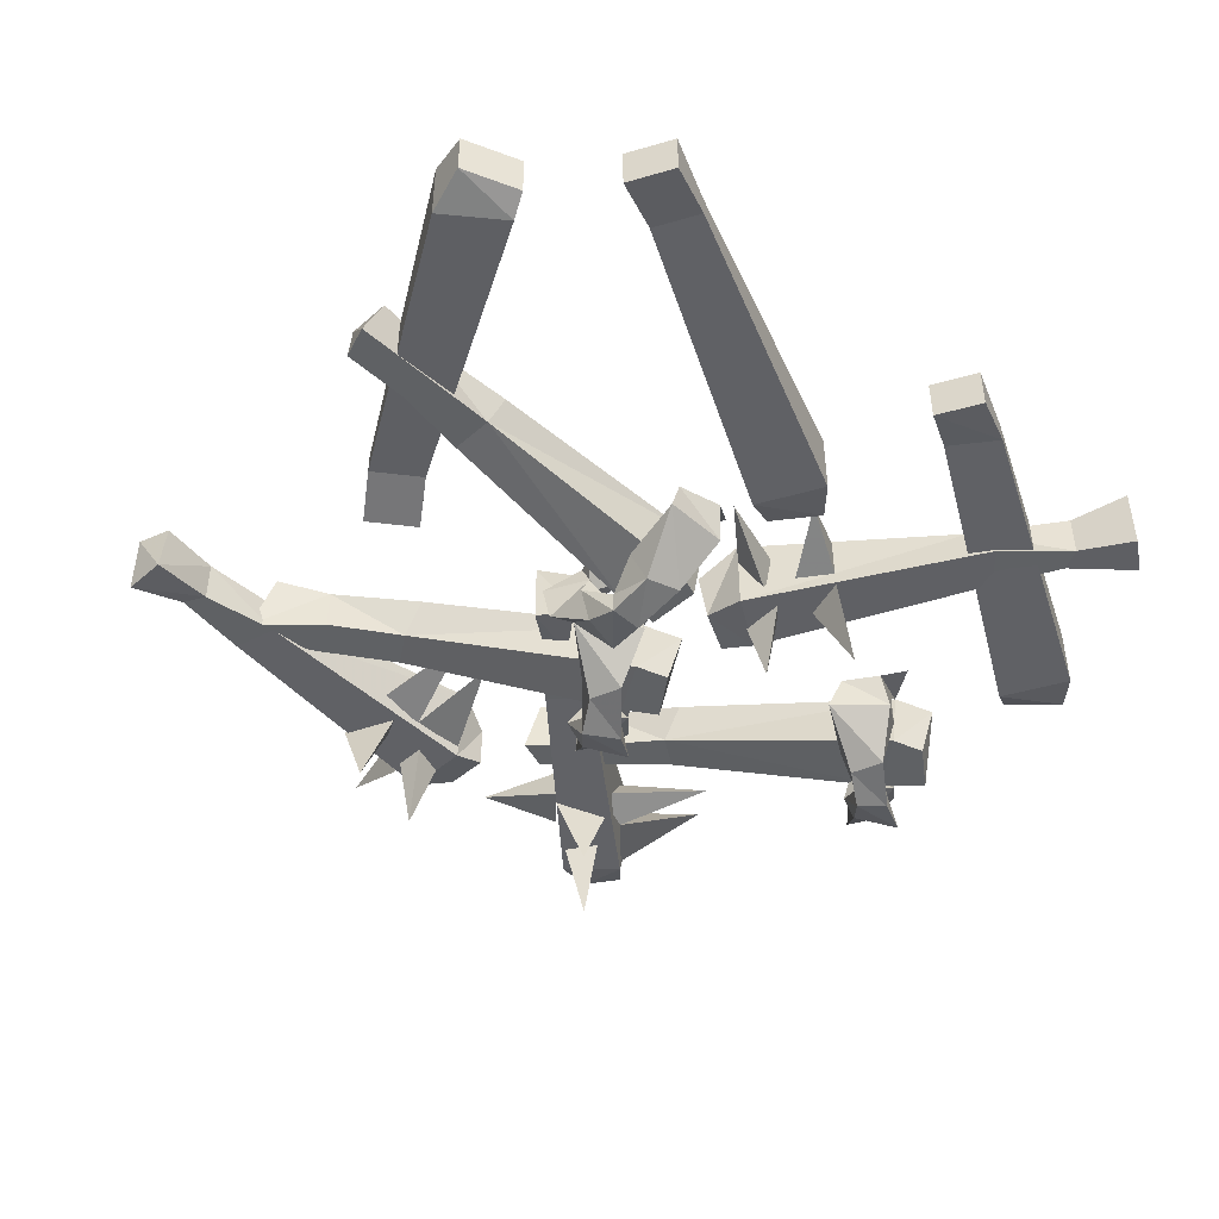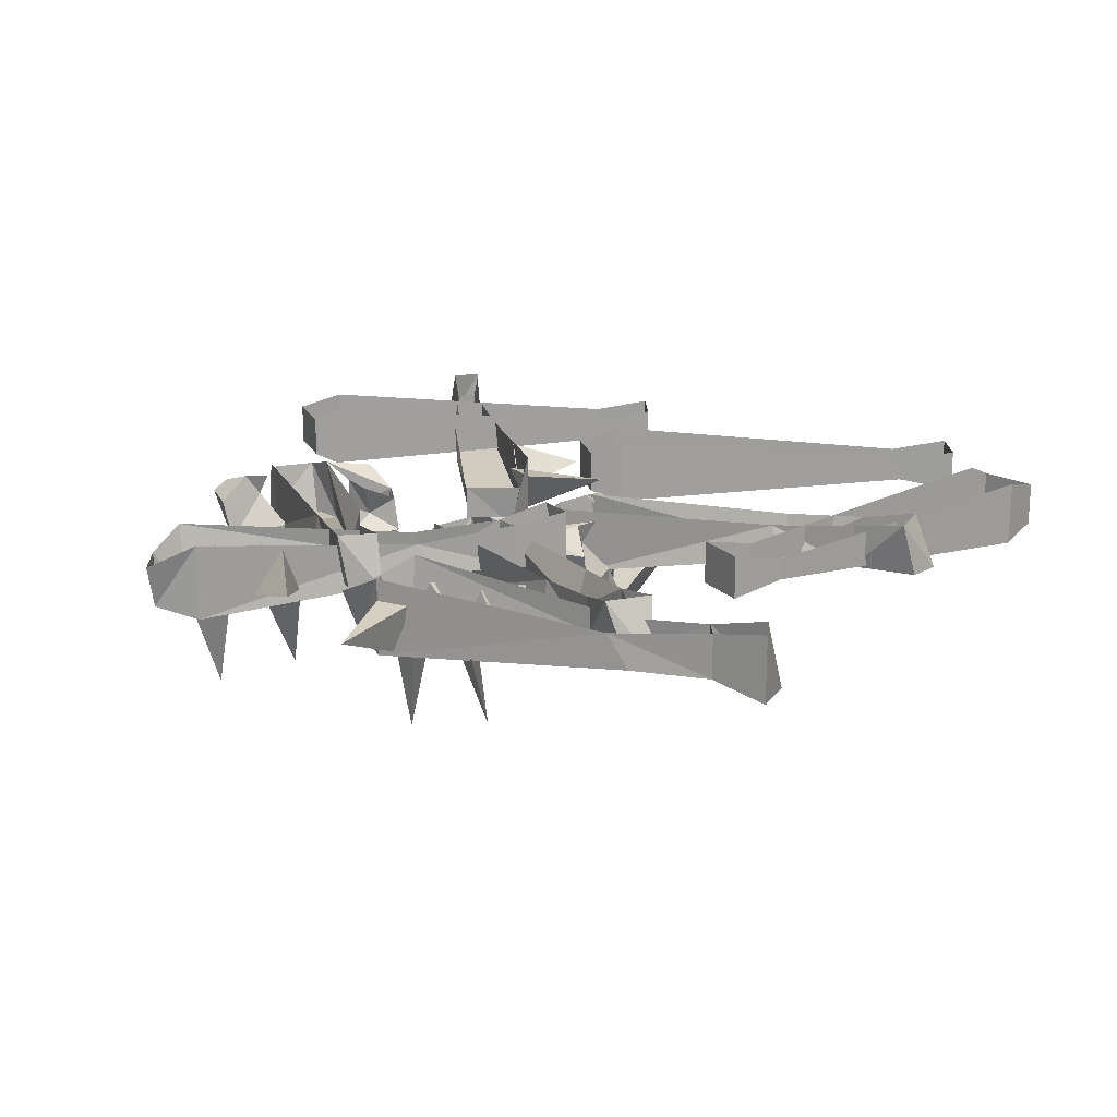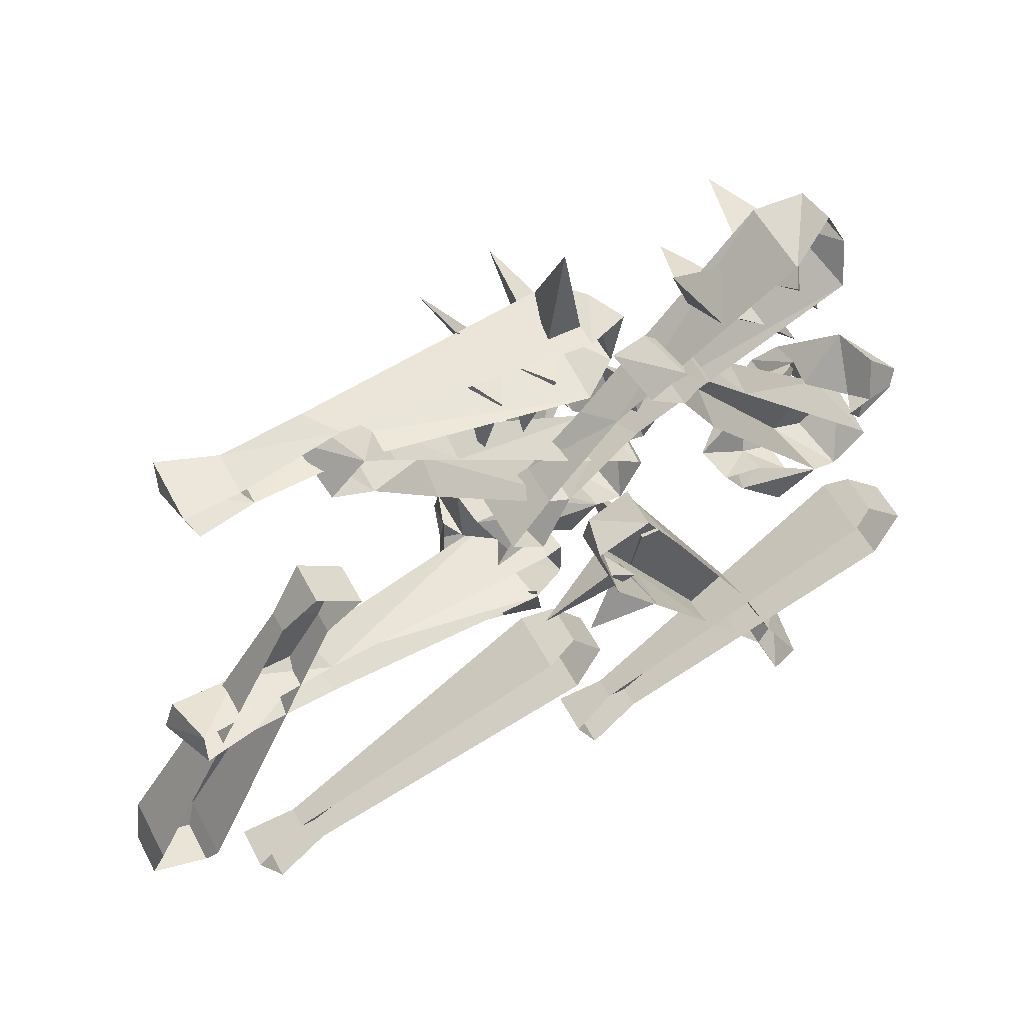
<metadata>
{"format":"obj","ext":"obj","renderer":"f3d","projection":"perspective","resolution":1024,"background":"white","views":[{"elev":-45.6,"azim":135.0,"up":"+Y"},{"elev":18.9,"azim":24.4,"up":"+Y"},{"elev":55.4,"azim":152.6,"up":"+Z"}]}
</metadata>
<code>
v -0.1797 -0.7344 0.2109
v -0.1562 -0.7266 0.2266
v -0.1562 -0.7266 0.2031
v -0.1641 -0.7891 0.2188
v -0.1328 -0.7266 0.2109
v -0.1094 -0.7266 0.2344
v -0.125 -0.7266 0.1953
v -0.1094 -0.7812 0.2109
v -0.1797 -0.6953 0.2344
v -0.1562 -0.6953 0.2266
v -0.1641 -0.7266 0.2422
v -0.1719 -0.7031 0.2969
v -0.1641 -0.6953 0.1875
v -0.1797 -0.7266 0.1875
v -0.1406 -0.7266 0.1875
v -0.1484 -0.7109 0.125
v -0.1172 -0.7109 0.1172
v -0.125 -0.6953 0.1875
v -0.1094 -0.7188 0.1953
v 0.05469 -0.7188 0.2188
v 0 -0.7188 0.2266
v -0.007812 -0.7188 0.1953
v 0.04688 -0.7188 0.2031
v 0.05469 -0.6875 0.2188
v -0.01562 -0.6953 0.2266
v -0.1797 -0.7344 0.2344
v -0.1797 -0.7344 0.1875
v -0.1797 -0.6797 0.1797
v -0.01562 -0.6953 0.1953
v 0.04688 -0.6875 0.2031
v 0.09375 -0.7266 0.1953
v 0.09375 -0.7266 0.2266
v 0.09375 -0.6797 0.2266
v 0.08594 -0.6797 0.2031
v -0.1797 -0.6797 0.2344
v -0.2031 -0.7266 0.2188
v -0.2031 -0.7266 0.1875
v -0.2031 -0.6953 0.1875
v -0.2109 -0.6953 0.2266
v 0.03125 -0.7109 -0.2656
v 0.07031 -0.7188 -0.2812
v 0.08594 -0.7188 -0.25
v 0.04688 -0.7109 -0.2344
v -0.1797 -0.7266 -0.1797
v -0.1797 -0.6797 -0.1797
v 0.03125 -0.6953 -0.2656
v 0.07031 -0.6875 -0.2812
v 0.08594 -0.6875 -0.25
v 0.04688 -0.6953 -0.2344
v -0.1562 -0.6797 -0.1328
v -0.1562 -0.7266 -0.1328
v -0.2031 -0.7188 -0.1562
v -0.2031 -0.6875 -0.1562
v -0.1797 -0.7188 -0.125
v -0.1797 -0.6875 -0.125
v -0.3438 -0.7344 0.2109
v -0.3125 -0.7266 0.2109
v -0.3281 -0.7266 0.1875
v -0.3281 -0.7891 0.2031
v -0.3047 -0.7266 0.1797
v -0.2734 -0.7266 0.1797
v -0.3125 -0.7266 0.1641
v -0.2891 -0.7812 0.1641
v -0.2969 -0.7188 0.2031
v -0.2812 -0.6875 0.1875
v -0.2734 -0.7188 0.1797
v -0.25 -0.7031 0.2344
v -0.3438 -0.6953 0.1797
v -0.3594 -0.7266 0.1953
v -0.3281 -0.7266 0.1641
v -0.375 -0.7109 0.125
v -0.3594 -0.7109 0.1016
v -0.3203 -0.6953 0.1562
v -0.2969 -0.7188 0.1562
v -0.1562 -0.7188 0.07031
v -0.1953 -0.7188 0.1094
v -0.2188 -0.7188 0.08594
v -0.1719 -0.7188 0.0625
v -0.1562 -0.6875 0.07031
v -0.2109 -0.6953 0.1172
v -0.3281 -0.7344 0.2266
v -0.3594 -0.7344 0.1953
v -0.3672 -0.6797 0.1875
v -0.2266 -0.6953 0.09375
v -0.1719 -0.6875 0.0625
v -0.1406 -0.7266 0.02344
v -0.125 -0.7266 0.04688
v -0.125 -0.6797 0.04688
v -0.1484 -0.6797 0.03125
v -0.3281 -0.6797 0.2266
v -0.3594 -0.7266 0.2344
v -0.375 -0.7266 0.2109
v -0.375 -0.6953 0.2109
v -0.3594 -0.6953 0.2422
v -0.2422 -0.7109 -0.2812
v -0.2031 -0.7188 -0.2969
v -0.1875 -0.7188 -0.2656
v -0.2188 -0.7109 -0.25
v -0.4453 -0.7266 -0.1797
v -0.4453 -0.6797 -0.1797
v -0.2422 -0.6953 -0.2812
v -0.2031 -0.6875 -0.2969
v -0.1875 -0.6875 -0.2656
v -0.2188 -0.6953 -0.25
v -0.4219 -0.6797 -0.1328
v -0.4219 -0.7266 -0.1328
v -0.4688 -0.7188 -0.1562
v -0.4688 -0.6875 -0.1562
v -0.4375 -0.7188 -0.125
v -0.4375 -0.6875 -0.125
v -0.2344 -0.7344 -0.05469
v -0.2344 -0.7266 -0.08594
v -0.25 -0.7266 -0.07031
v -0.2344 -0.7891 -0.07031
v -0.2578 -0.7266 -0.09375
v -0.25 -0.7266 -0.125
v -0.2734 -0.7266 -0.09375
v -0.2734 -0.7812 -0.1172
v -0.2109 -0.6953 -0.07031
v -0.2344 -0.6953 -0.08594
v -0.2188 -0.7266 -0.08594
v -0.1641 -0.7031 -0.1094
v -0.2344 -0.7188 -0.1016
v -0.25 -0.6875 -0.125
v -0.25 -0.7188 -0.125
v -0.2031 -0.7031 -0.1484
v -0.3516 -0.7188 -0.2578
v -0.3125 -0.7188 -0.2188
v -0.3359 -0.7188 -0.1953
v -0.3594 -0.7188 -0.2422
v -0.3516 -0.6875 -0.2578
v -0.3047 -0.6953 -0.2031
v -0.2109 -0.7344 -0.07031
v -0.25 -0.7344 -0.04688
v -0.2578 -0.6797 -0.03906
v -0.3359 -0.6953 -0.1875
v -0.3594 -0.6875 -0.2422
v -0.3906 -0.7266 -0.2812
v -0.3672 -0.7266 -0.2969
v -0.3672 -0.6797 -0.2969
v -0.3828 -0.6797 -0.2812
v -0.2109 -0.6797 -0.07031
v -0.2109 -0.7266 -0.03906
v -0.2422 -0.7266 -0.02344
v -0.2422 -0.6953 -0.02344
v -0.2031 -0.6953 -0.03906
v -0.04688 -0.7188 0.1875
v -0.007812 -0.7188 0.2109
v -0.02344 -0.6797 0.2109
v -0.04688 -0.6875 0.1875
v -0.09375 -0.6953 0.1484
v -0.09375 -0.7188 0.1562
v -0.07812 -0.7188 0.1328
v -0.03125 -0.7188 0.1641
v 0.007812 -0.7188 0.2031
v 0 -0.6797 0.1875
v -0.03125 -0.6875 0.1641
v -0.07812 -0.6953 0.1172
v -0.2031 -0.7031 0.01562
v -0.1953 -0.75 0.01562
v -0.2266 -0.7109 0
v -0.2188 -0.75 0.007812
v -0.2422 -0.75 0.03906
v -0.2422 -0.7109 0.03125
v -0.2344 -0.7031 0.04688
v -0.2188 -0.75 0.05469
v -0.1875 -0.7422 0.007812
v -0.1562 -0.7266 -0.01562
v -0.1719 -0.75 -0.01562
v -0.1797 -0.7812 0.01562
v -0.1875 -0.7578 0.03125
v -0.2109 -0.7891 0.04688
v -0.2109 -0.7734 0.04688
v -0.2344 -0.7812 0.0625
v -0.2031 -0.7578 0.07031
v -0.1953 -0.7578 0.08594
v -0.1875 -0.7734 0.0625
v -0.1875 -0.7891 0.0625
v -0.1719 -0.7812 0.03906
v -0.1719 -0.7578 0.04688
v -0.1328 -0.75 0.01562
v -0.1641 -0.7422 0.01562
v -0.1406 -0.7266 0.007812
v -0.1641 -0.7188 0.01562
v -0.1875 -0.7188 0.007812
v -0.1875 -0.7109 -0.01562
v -0.2656 -0.7188 0.09375
v -0.2578 -0.7109 0.08594
v -0.2344 -0.7188 0.08594
v -0.2344 -0.7422 0.0625
v -0.2344 -0.75 0.09375
v -0.2266 -0.75 0.1094
v -0.2344 -0.7188 0.1172
v -0.2344 -0.7031 0.08594
v -0.2266 -0.7188 0.07812
v -0.2188 -0.7031 0.07812
v -0.2422 -0.7109 0.0625
v -0.2031 -0.7812 0.07812
v -0.2031 -0.7422 0.07812
v 0.03906 -0.7109 0.03906
v 0.01562 -0.7188 0.07031
v -0.01562 -0.7188 0.04688
v 0.007812 -0.7109 0.01562
v 0.1562 -0.7266 -0.1562
v 0.1562 -0.6797 -0.1562
v 0.03906 -0.6953 0.03906
v 0.01562 -0.6875 0.07031
v -0.01562 -0.6875 0.04688
v 0.007812 -0.6953 0.01562
v 0.1172 -0.6797 -0.1875
v 0.1172 -0.7266 -0.1875
v 0.1641 -0.7188 -0.1875
v 0.1641 -0.6875 -0.1875
v 0.125 -0.7188 -0.2031
v 0.125 -0.6875 -0.2031
v 0.07031 -0.7188 -0.03125
v 0.1172 -0.7188 -0.03125
v 0.1094 -0.6797 -0.02344
v 0.07031 -0.6875 -0.03125
v 0.007812 -0.6953 -0.03125
v 0.01562 -0.7188 -0.02344
v 0.01562 -0.7188 -0.05469
v 0.07031 -0.7188 -0.05469
v 0.125 -0.7188 -0.05469
v 0.1094 -0.6797 -0.05469
v 0.07031 -0.6875 -0.05469
v 0.007812 -0.6953 -0.0625
v -0.1562 -0.7031 -0.07031
v -0.1484 -0.75 -0.07031
v -0.1797 -0.7109 -0.0625
v -0.1719 -0.75 -0.0625
v -0.1719 -0.75 -0.02344
v -0.1797 -0.7109 -0.03125
v -0.1641 -0.7031 -0.02344
v -0.1406 -0.75 -0.02344
v -0.1484 -0.7422 -0.07812
v -0.1406 -0.7266 -0.1172
v -0.1484 -0.75 -0.1094
v -0.1406 -0.7812 -0.07812
v -0.1328 -0.7578 -0.0625
v -0.1406 -0.7891 -0.03906
v -0.1406 -0.7734 -0.03906
v -0.1484 -0.7812 -0.007812
v -0.125 -0.7578 -0.02344
v -0.1484 -0.7422 -0.007812
v -0.1172 -0.7422 -0.01562
v -0.1094 -0.7578 -0.01562
v -0.1172 -0.7812 -0.01562
v -0.1172 -0.7891 -0.03906
v -0.1172 -0.7734 -0.03906
v -0.1172 -0.7812 -0.07031
v -0.1094 -0.7578 -0.0625
v -0.1016 -0.75 -0.1094
v -0.125 -0.7422 -0.09375
v -0.1094 -0.7266 -0.1094
v -0.125 -0.7188 -0.08594
v -0.1484 -0.7188 -0.07812
v -0.1562 -0.7031 -0.0625
v -0.1641 -0.7109 -0.1016
v -0.1562 -0.7188 0.03125
v -0.1562 -0.7109 0.02344
v -0.1406 -0.7188 0.007812
v -0.1172 -0.75 0.02344
v -0.1172 -0.7188 0.03125
v -0.1328 -0.7031 0.007812
v -0.1328 -0.7188 0
v -0.125 -0.7031 -0.007812
v -0.1562 -0.7109 -0.007812
v -0.375 -0.7422 -0.07031
v -0.3438 -0.7266 -0.08594
v -0.3516 -0.75 -0.08594
v -0.3672 -0.7812 -0.0625
v -0.375 -0.7578 -0.04688
v -0.3984 -0.7891 -0.03906
v -0.3984 -0.7734 -0.03906
v -0.4297 -0.7812 -0.02344
v -0.3984 -0.7578 -0.01562
v -0.4375 -0.75 0.007812
v -0.4297 -0.7422 -0.02344
v -0.3984 -0.7422 -0.007812
v -0.3984 -0.7578 0
v -0.3984 -0.7812 -0.007812
v -0.3828 -0.7891 -0.02344
v -0.3828 -0.7734 -0.02344
v -0.3594 -0.7812 -0.03906
v -0.3594 -0.7578 -0.03125
v -0.3203 -0.75 -0.05469
v -0.3516 -0.7422 -0.0625
v -0.3281 -0.7266 -0.0625
v -0.3516 -0.7188 -0.05469
v -0.375 -0.7188 -0.07031
v -0.3906 -0.7031 -0.0625
v -0.3672 -0.7109 -0.09375
v -0.4609 -0.7188 0
v -0.4531 -0.7109 -0.007812
v -0.4375 -0.7188 -0.007812
v -0.4297 -0.75 0.02344
v -0.4375 -0.7188 0.02344
v -0.4297 -0.7031 0
v -0.4219 -0.7188 -0.007812
v -0.4141 -0.7031 -0.007812
v -0.4297 -0.7109 -0.03125
v -0.2734 -0.7188 0.1328
v -0.2422 -0.7188 0.1641
v -0.25 -0.6797 0.1641
v -0.2734 -0.6875 0.1328
v -0.3125 -0.6953 0.08594
v -0.3125 -0.7188 0.09375
v -0.2891 -0.7188 0.07812
v -0.2578 -0.7188 0.1172
v -0.2188 -0.7188 0.1562
v -0.2266 -0.6797 0.1484
v -0.2578 -0.6875 0.1172
v -0.2891 -0.6953 0.0625
v -0.3828 -0.75 -0.0625
v -0.4141 -0.7109 -0.07812
v -0.4062 -0.75 -0.07031
v -0.4375 -0.75 -0.04688
v -0.4375 -0.7109 -0.05469
v -0.4297 -0.7031 -0.03906
v -0.4141 -0.75 -0.02344
v -0.1797 -0.7344 0.2109
v -0.1797 -0.7344 0.2109
f 1 2 3
f 1 3 4
f 1 4 2
f 2 4 4
f 2 4 3
f 3 4 4
f 4 4 1
f 5 6 7
f 5 7 8
f 5 8 6
f 6 8 8
f 6 8 7
f 7 8 8
f 8 8 5
f 9 10 11
f 9 11 12
f 9 12 10
f 10 12 12
f 10 12 11
f 11 12 12
f 12 12 9
f 13 14 15
f 13 15 14
f 14 15 16
f 14 16 16
f 16 16 15
f 16 15 13
f 16 14 13
f 17 17 18
f 17 18 19
f 17 19 18
f 17 18 15
f 17 15 19
f 17 19 17
f 17 17 15
f 19 15 18
f 56 57 58
f 56 58 59
f 56 59 57
f 57 59 59
f 57 59 58
f 58 59 59
f 59 59 56
f 60 61 62
f 60 62 63
f 60 63 61
f 61 63 63
f 61 63 62
f 62 63 63
f 63 63 60
f 64 65 66
f 64 66 67
f 64 67 65
f 65 67 67
f 65 67 66
f 66 67 67
f 67 67 64
f 68 69 70
f 68 70 69
f 69 70 71
f 69 71 71
f 71 71 70
f 71 70 68
f 71 69 68
f 72 72 73
f 72 73 74
f 72 74 73
f 72 73 70
f 72 70 74
f 72 74 72
f 72 72 70
f 74 70 73
f 111 112 113
f 111 113 114
f 111 114 112
f 112 114 114
f 112 114 113
f 113 114 114
f 114 114 111
f 115 116 117
f 115 117 118
f 115 118 116
f 116 118 118
f 116 118 117
f 117 118 118
f 118 118 115
f 119 120 121
f 119 121 122
f 119 122 120
f 120 122 122
f 120 122 121
f 121 122 122
f 122 122 119
f 123 124 125
f 123 125 126
f 123 126 124
f 124 126 126
f 124 126 125
f 125 126 126
f 126 126 123
f 167 168 169
f 167 169 170
f 167 170 171
f 171 170 172
f 171 172 173
f 173 172 174
f 173 174 175
f 173 175 176
f 173 176 177
f 177 176 178
f 177 178 179
f 177 179 180
f 180 179 181
f 180 181 182
f 182 181 183
f 182 183 184
f 182 184 185
f 182 185 167
f 167 185 168
f 168 185 159
f 168 159 186
f 187 188 189
f 187 189 190
f 187 190 191
f 187 191 192
f 187 192 193
f 187 193 188
f 188 193 194
f 194 193 195
f 194 195 196
f 196 195 189
f 196 189 197
f 197 189 188
f 191 190 175
f 191 175 174
f 191 174 198
f 191 198 192
f 192 198 199
f 192 199 195
f 192 195 193
f 198 176 199
f 199 176 175
f 199 175 190
f 199 190 195
f 195 190 189
f 178 176 198
f 178 198 174
f 178 174 172
f 178 172 179
f 179 172 170
f 179 170 181
f 181 170 169
f 181 169 183
f 183 169 168
f 236 237 238
f 236 238 239
f 236 239 240
f 240 239 241
f 240 241 242
f 242 241 243
f 242 243 244
f 244 243 181
f 244 181 245
f 244 245 246
f 244 246 247
f 247 246 248
f 247 248 249
f 247 249 250
f 250 249 251
f 250 251 252
f 252 251 253
f 252 253 254
f 254 253 255
f 254 255 256
f 254 256 257
f 254 257 236
f 236 257 237
f 237 257 258
f 237 258 259
f 260 261 262
f 260 262 245
f 260 245 181
f 260 181 263
f 260 263 264
f 260 264 261
f 261 264 265
f 265 264 266
f 265 266 267
f 267 266 262
f 267 262 268
f 268 262 261
f 263 246 266
f 263 266 264
f 248 246 263
f 248 263 181
f 248 181 243
f 248 243 249
f 249 243 241
f 249 241 251
f 251 241 239
f 251 239 253
f 253 239 238
f 253 238 255
f 255 238 237
f 245 262 266
f 245 266 246
f 269 270 271
f 269 271 272
f 269 272 273
f 273 272 274
f 273 274 275
f 275 274 276
f 275 276 277
f 277 276 278
f 277 278 279
f 277 279 280
f 277 280 281
f 281 280 282
f 281 282 283
f 281 283 284
f 284 283 285
f 284 285 286
f 286 285 287
f 286 287 288
f 288 287 289
f 288 289 290
f 288 290 291
f 288 291 269
f 269 291 270
f 270 291 292
f 270 292 293
f 294 295 296
f 294 296 279
f 294 279 278
f 294 278 297
f 294 297 298
f 294 298 295
f 295 298 299
f 299 298 300
f 299 300 301
f 301 300 296
f 301 296 302
f 302 296 295
f 297 280 300
f 297 300 298
f 282 280 297
f 282 297 278
f 282 278 276
f 282 276 283
f 283 276 274
f 283 274 285
f 285 274 272
f 285 272 287
f 287 272 271
f 287 271 289
f 289 271 270
f 279 296 300
f 279 300 280
f 20 21 22
f 20 22 23
f 20 23 24
f 20 24 25
f 20 25 21
f 21 25 26
f 21 26 22
f 22 26 27
f 22 27 28
f 22 28 29
f 22 29 30
f 22 30 23
f 23 30 31
f 23 31 32
f 23 32 20
f 20 32 33
f 20 33 24
f 30 34 31
f 31 34 33
f 31 33 32
f 24 23 30
f 25 35 26
f 26 35 36
f 26 36 27
f 27 36 37
f 27 37 38
f 27 38 28
f 35 39 36
f 36 39 38
f 36 38 37
f 40 41 42
f 40 42 43
f 40 43 44
f 40 44 45
f 40 45 46
f 40 46 47
f 40 47 41
f 41 47 42
f 42 47 48
f 42 48 43
f 43 48 49
f 43 49 50
f 43 50 51
f 43 51 44
f 44 51 52
f 44 52 53
f 44 53 45
f 51 54 52
f 52 54 55
f 52 55 53
f 55 54 51
f 55 51 50
f 216 217 218
f 216 218 219
f 216 219 220
f 216 220 221
f 216 221 222
f 216 222 223
f 216 223 217
f 217 223 224
f 217 224 218
f 218 224 225
f 225 224 226
f 226 224 223
f 226 223 222
f 226 222 227
f 227 222 228
f 228 222 229
f 228 229 230
f 230 229 231
f 230 231 232
f 230 232 233
f 233 232 234
f 234 232 235
f 234 235 220
f 220 235 221
f 221 235 222
f 222 235 229
f 229 235 232
f 229 232 231
f 75 76 77
f 75 77 78
f 75 78 79
f 75 79 80
f 75 80 76
f 76 80 81
f 76 81 77
f 77 81 82
f 77 82 83
f 77 83 84
f 77 84 85
f 77 85 78
f 78 85 86
f 78 86 87
f 78 87 75
f 75 87 88
f 75 88 79
f 85 89 86
f 86 89 88
f 86 88 87
f 79 78 85
f 80 90 81
f 81 90 91
f 81 91 82
f 82 91 92
f 82 92 93
f 82 93 83
f 90 94 91
f 91 94 93
f 91 93 92
f 95 96 97
f 95 97 98
f 95 98 99
f 95 99 100
f 95 100 101
f 95 101 102
f 95 102 96
f 96 102 97
f 97 102 103
f 97 103 98
f 98 103 104
f 98 104 105
f 98 105 106
f 98 106 99
f 99 106 107
f 99 107 108
f 99 108 100
f 106 109 107
f 107 109 110
f 107 110 108
f 110 109 106
f 110 106 105
f 303 304 305
f 303 305 306
f 303 306 307
f 303 307 308
f 303 308 309
f 303 309 310
f 303 310 304
f 304 310 311
f 304 311 305
f 305 311 312
f 312 311 313
f 313 311 310
f 313 310 309
f 313 309 314
f 314 309 292
f 292 309 315
f 292 315 316
f 316 315 317
f 316 317 318
f 316 318 319
f 319 318 320
f 320 318 321
f 320 321 307
f 307 321 308
f 308 321 309
f 309 321 315
f 315 321 318
f 315 318 317
f 127 128 129
f 127 129 130
f 127 130 131
f 127 131 132
f 127 132 128
f 128 132 133
f 128 133 129
f 129 133 134
f 129 134 135
f 129 135 136
f 129 136 137
f 129 137 130
f 130 137 138
f 130 138 139
f 130 139 127
f 127 139 140
f 127 140 131
f 137 141 138
f 138 141 140
f 138 140 139
f 131 130 137
f 132 142 133
f 133 142 143
f 133 143 134
f 134 143 144
f 134 144 145
f 134 145 135
f 142 146 143
f 143 146 145
f 143 145 144
f 147 148 149
f 147 149 150
f 147 150 151
f 147 151 152
f 147 152 153
f 147 153 154
f 147 154 148
f 148 154 155
f 148 155 149
f 149 155 156
f 156 155 157
f 157 155 154
f 157 154 153
f 157 153 158
f 158 153 159
f 159 153 160
f 159 160 161
f 161 160 162
f 161 162 163
f 161 163 164
f 164 163 165
f 165 163 166
f 165 166 151
f 151 166 152
f 152 166 153
f 153 166 160
f 160 166 163
f 160 163 162
f 200 201 202
f 200 202 203
f 200 203 204
f 200 204 205
f 200 205 206
f 200 206 207
f 200 207 201
f 201 207 202
f 202 207 208
f 202 208 203
f 203 208 209
f 203 209 210
f 203 210 211
f 203 211 204
f 204 211 212
f 204 212 213
f 204 213 205
f 211 214 212
f 212 214 215
f 212 215 213
f 215 214 211
f 215 211 210

</code>
